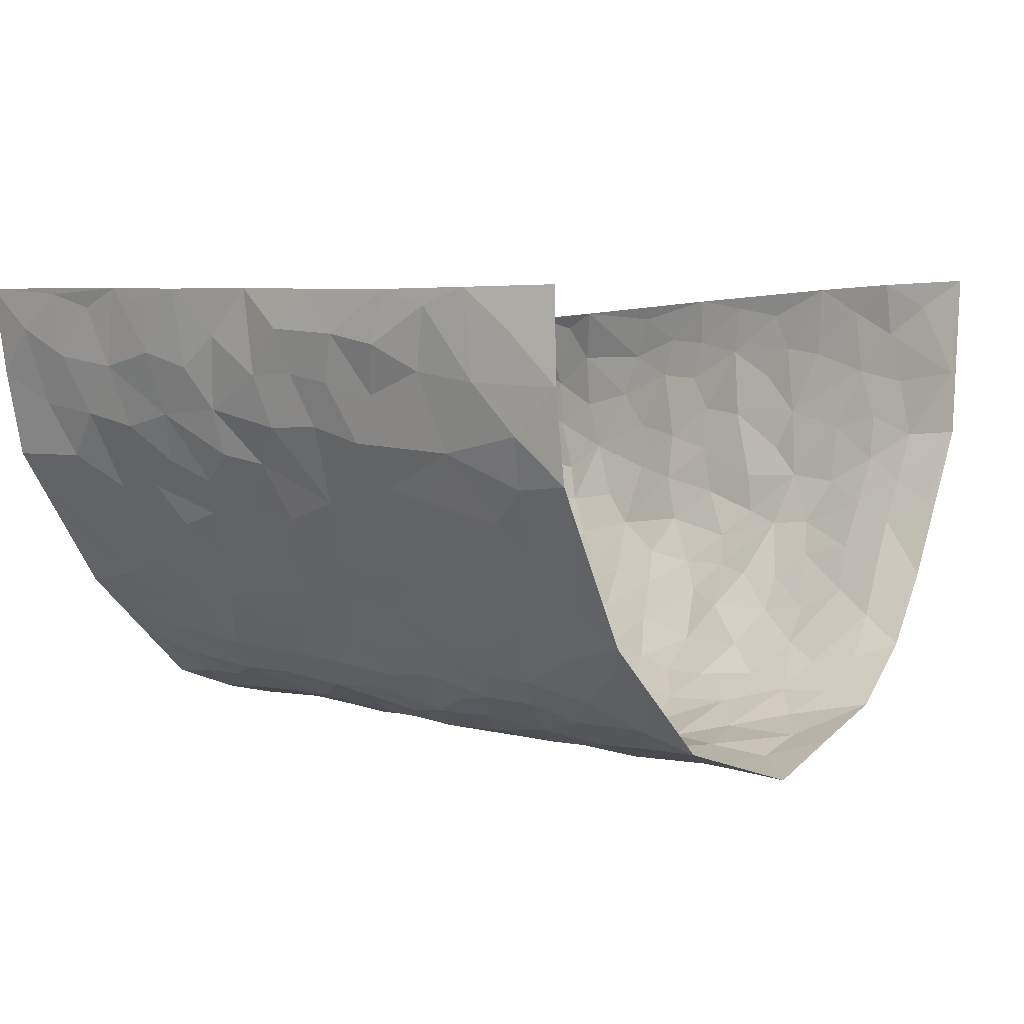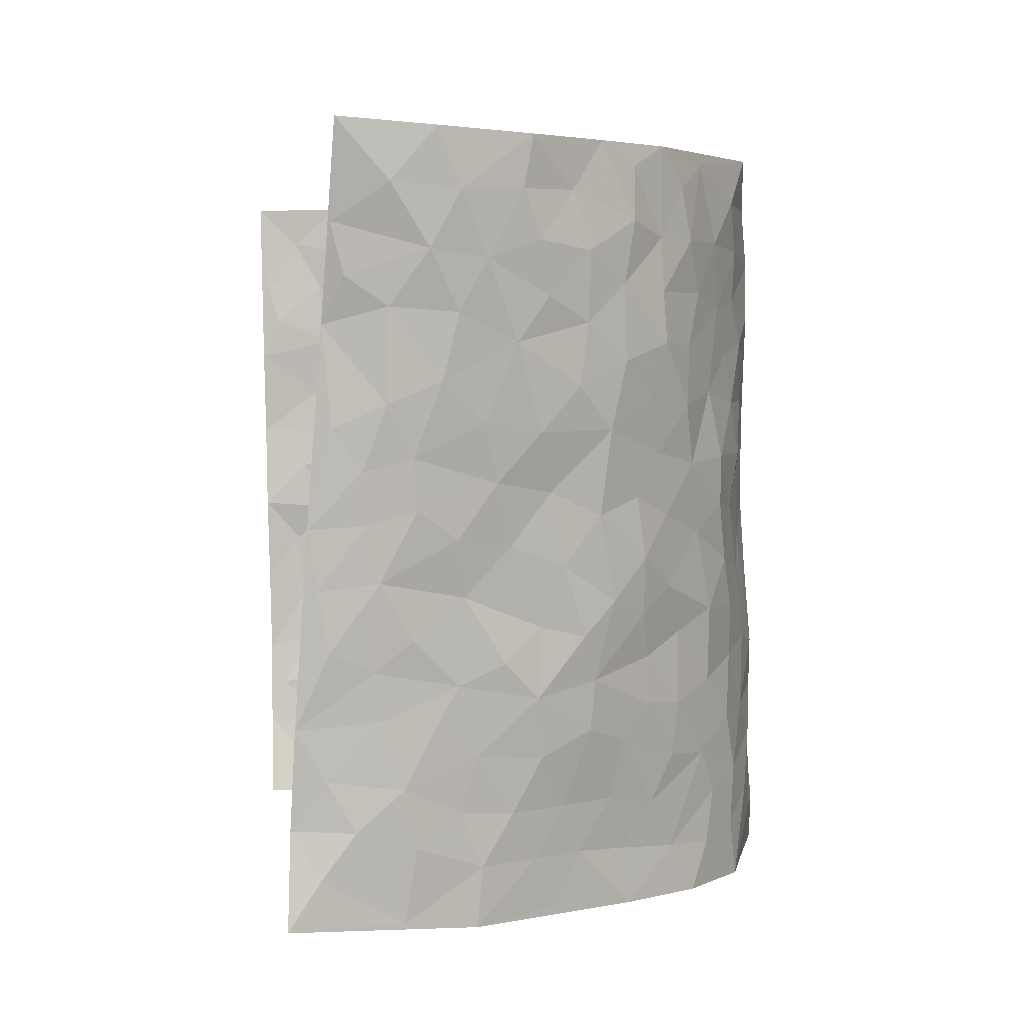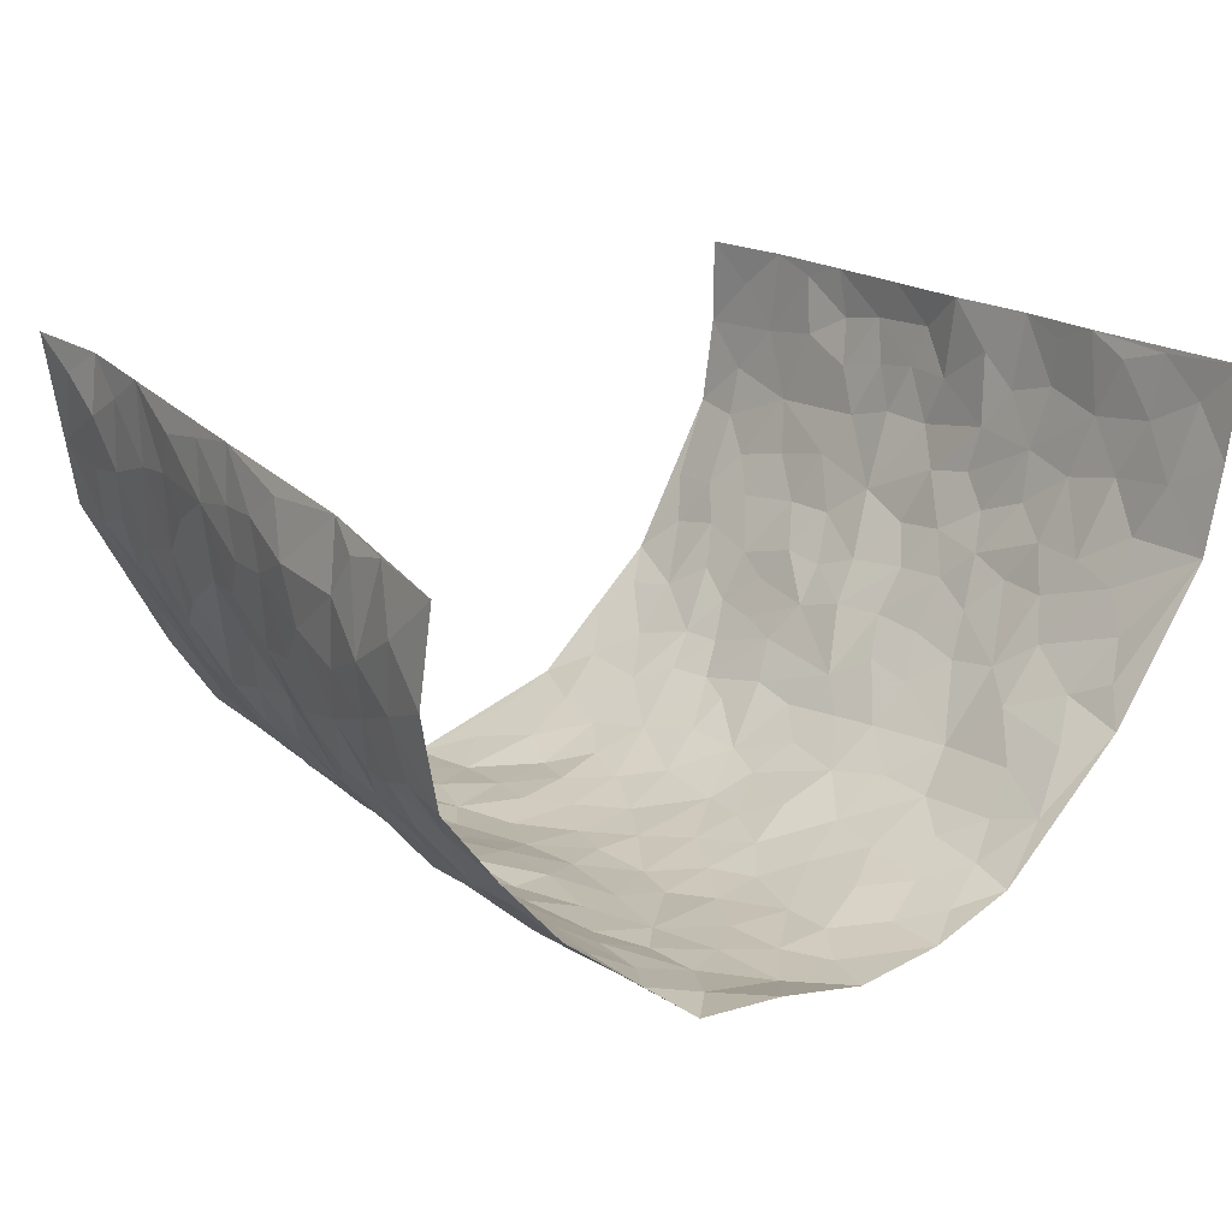
<metadata>
{"format":"obj","ext":"obj","renderer":"f3d","projection":"perspective","resolution":1024,"background":"white","views":[{"elev":4.1,"azim":-51.8,"up":"+Z"},{"elev":3.4,"azim":81.3,"up":"+Y"},{"elev":20.6,"azim":143.5,"up":"+Z"}]}
</metadata>
<code>
v -0.5617 -0.006703 0.4086
v -0.6133 0.9855 0.421
v 0.5535 0.01757 0.4433
v 0.6043 1.013 0.3858
v -0.5712 0.3831 0.2291
v -0.597 0.4863 0.4128
v -0.588 0.3471 0.2879
v 0.001681 0.007752 -0.2842
v -0.5999 0.2381 0.4066
v -0.6014 0.3257 0.3511
v -0.5432 -0.007013 0.1628
v -0.5886 0.1139 0.4072
v -0.5351 0.2849 0.1484
v -0.5621 -0.008415 0.2846
v -0.5769 0.2784 0.2721
v -0.419 0.0002086 -0.04996
v -0.5936 0.1761 0.3856
v -0.277 0.1692 -0.1804
v -0.5647 0.3134 0.2089
v -0.5792 0.1091 0.2898
v -0.5762 0.05268 0.3521
v -0.5632 0.05407 0.2234
v -0.5178 0.1197 0.1095
v -0.5385 0.06635 0.1557
v -0.5814 0.196 0.3028
v -0.5983 0.2578 0.3371
v -0.5595 0.1674 0.1996
v -0.5282 0.2021 0.1292
v -0.5891 0.4774 0.2958
v -0.5998 0.3618 0.4093
v -0.5612 0.9899 0.1776
v -0.4455 0.2188 -0.004357
v 0.2519 0.1589 -0.1963
v -0.6033 0.7369 0.4171
v -0.3325 0.394 -0.1279
v -0.5678 0.7437 0.2229
v -0.5747 0.822 0.2405
v -0.4668 0.4369 0.04158
v -0.4808 0.5999 0.05822
v -0.4196 0.9934 -0.02319
v -0.6039 0.6751 0.3925
v -0.5147 0.5559 0.1092
v -0.3562 0.7531 -0.1084
v -0.4285 0.2769 -0.02468
v -0.402 0.2235 -0.0689
v -0.4215 0.1599 -0.04046
v -0.3896 0.6346 -0.06316
v -0.3324 0.5599 -0.125
v 0.1631 0.4755 -0.2211
v -0.3112 0.2226 -0.1566
v -0.1993 0.6127 -0.2026
v -0.3394 0.6289 -0.1174
v -0.2831 0.06015 -0.1795
v -0.4997 0.7037 0.08098
v -0.3578 0.1945 -0.1175
v -0.5922 0.6074 0.3068
v -0.0351 0.3522 -0.2542
v 0.06133 0.3437 -0.2597
v 0.2862 0.4522 -0.173
v -0.09213 0.555 -0.2446
v -0.1601 0.5591 -0.2276
v 0.09572 0.6326 -0.2438
v -0.4987 0.3404 0.07968
v -0.557 0.5657 0.1868
v -0.5988 0.7982 0.3908
v -0.4573 0.1254 0.01332
v -0.3279 0.01323 -0.1322
v -0.5765 0.4561 0.2269
v -0.4886 0.1667 0.06295
v -0.4843 0.01292 0.05682
v -0.2351 0.005612 -0.2131
v -0.4865 0.08295 0.05976
v -0.4532 0.0499 -0.002845
v -0.3774 0.0367 -0.0909
v -0.394 0.1029 -0.07696
v -0.5981 0.6757 0.3271
v -0.607 0.8614 0.4111
v -0.5489 0.5011 0.1755
v 0.003813 1.001 -0.2421
v -0.5728 0.6664 0.2409
v -0.455 0.3103 0.02251
v -0.421 0.4577 -0.01042
v 0.009897 0.5747 -0.2572
v -0.04673 0.4867 -0.2541
v 0.00661 0.4231 -0.2564
v -0.1189 0.1332 -0.2455
v -0.4656 0.6647 0.03222
v -0.5938 0.551 0.3491
v -0.5472 0.683 0.1748
v -0.3912 0.2954 -0.07206
v -0.4989 0.2619 0.07559
v -0.4278 0.6853 -0.02451
v -0.1695 0.4883 -0.2316
v -0.2513 0.4386 -0.1943
v -0.5044 0.6422 0.1
v -0.008548 0.123 -0.273
v -0.3633 0.5095 -0.08785
v -0.3202 0.2896 -0.1518
v -0.2312 0.5062 -0.2023
v -0.1752 0.3855 -0.228
v -0.6082 0.6123 0.4141
v -0.538 0.6152 0.1478
v -0.5743 0.5702 0.2496
v -0.333 0.1106 -0.1417
v -0.4334 0.5289 -0.006424
v -0.5238 0.3983 0.1253
v -0.1274 0.3279 -0.2448
v -0.1457 0.2535 -0.2398
v -0.4334 0.6077 -0.009406
v 0.1132 0.7311 -0.243
v -0.0006961 0.2202 -0.2605
v -0.0695 0.277 -0.2501
v 0.008266 0.2929 -0.2545
v -0.3742 0.3623 -0.08121
v -0.1904 0.1876 -0.2259
v -0.5142 0.4808 0.09936
v -0.4528 0.3767 0.01894
v -0.4113 0.3882 -0.0301
v -0.2869 0.5251 -0.1643
v -0.246 0.3531 -0.1938
v -0.3249 0.4679 -0.1358
v -0.2172 0.2743 -0.2099
v -0.08795 0.4151 -0.2523
v -0.4783 0.5254 0.052
v -0.08958 0.2034 -0.2587
v -0.2043 0.09769 -0.2201
v -0.3609 0.2585 -0.1138
v -0.6021 0.4259 0.3582
v -0.5893 0.4098 0.2985
v 0.09556 0.427 -0.2496
v 0.2047 0.2399 -0.2169
v 0.08504 0.52 -0.2461
v 0.02231 0.4916 -0.2528
v 0.1666 0.3957 -0.2303
v 0.5542 0.5016 0.2308
v 0.2158 0.4356 -0.2065
v 0.2558 0.3156 -0.1873
v 0.159 0.5695 -0.2203
v 0.1257 0.9984 -0.2177
v -0.2748 0.6207 -0.17
v 0.3955 0.8807 -0.09783
v 0.4401 0.9988 -0.04862
v -0.2057 0.7819 -0.2017
v -0.05341 0.8668 -0.239
v -0.3 0.3503 -0.1607
v -0.3925 0.5637 -0.05325
v -0.06978 0.05817 -0.2615
v -0.1509 0.02661 -0.2373
v 0.1182 0.006354 -0.2437
v 0.01843 0.8631 -0.2461
v -0.0128 0.7031 -0.2516
v 0.3685 0.1971 -0.08154
v 0.3161 0.2903 -0.1424
v 0.4899 0.5262 0.03973
v 0.4519 0.5469 -0.01581
v 0.3831 0.1359 -0.05021
v 0.4308 0.2282 -0.001064
v 0.3666 0.3623 -0.08948
v 0.02634 0.6438 -0.2548
v -0.05569 0.6302 -0.2489
v -0.1405 0.7319 -0.2242
v -0.08234 0.6959 -0.2442
v -0.05552 0.794 -0.243
v -0.1312 0.6357 -0.2323
v 0.02589 0.7778 -0.2485
v 0.2494 0.9987 -0.2056
v -0.01431 0.9296 -0.2443
v -0.2554 0.8472 -0.1761
v -0.1921 0.882 -0.207
v -0.2975 0.7812 -0.1555
v -0.2345 1 -0.1863
v -0.219 0.6976 -0.1998
v -0.2984 0.7003 -0.1551
v -0.1335 0.8318 -0.2192
v -0.1183 1.001 -0.227
v 0.2183 0.7474 -0.2091
v 0.1747 0.6687 -0.2208
v 0.3157 0.595 -0.1604
v 0.2537 0.5238 -0.1873
v 0.2608 0.6658 -0.1871
v 0.3939 0.7443 -0.09697
v 0.3362 0.6834 -0.1375
v 0.2767 0.7339 -0.1737
v 0.07399 0.9315 -0.243
v 0.08389 0.8258 -0.2432
v 0.1505 0.8601 -0.2351
v 0.2485 0.874 -0.1943
v 0.3079 0.794 -0.1547
v 0.2305 0.5965 -0.2051
v -0.5937 0.8562 0.3219
v -0.5251 0.8086 0.1331
v -0.5896 0.7645 0.3083
v -0.5906 0.9876 0.2984
v -0.6045 0.9276 0.3623
v -0.5744 0.9119 0.2526
v -0.5535 0.8767 0.1775
v -0.4901 0.9229 0.06783
v -0.5191 0.8782 0.1148
v -0.5254 0.738 0.1373
v -0.4636 0.8087 0.0279
v -0.4952 0.7741 0.07975
v -0.4319 0.8959 -0.007027
v -0.3493 0.8766 -0.09536
v -0.4505 0.9546 0.02222
v -0.3993 0.8127 -0.04354
v -0.3834 0.9329 -0.05486
v -0.3122 0.9721 -0.1215
v -0.4338 0.7566 -0.01284
v -0.2971 0.9014 -0.1436
v -0.2462 0.932 -0.1793
v 0.161 0.7867 -0.233
v 0.2502 0.8052 -0.19
v 0.1919 0.9345 -0.2184
v 0.3683 0.8129 -0.1147
v 0.3232 0.8815 -0.1477
v 0.3566 0.9829 -0.1191
v 0.2853 0.9381 -0.1798
v 0.4065 0.9486 -0.08359
v 0.3494 0.4931 -0.119
v 0.313 0.5288 -0.1599
v 0.4277 0.604 -0.04897
v 0.3994 0.6637 -0.09346
v 0.3738 0.5875 -0.1062
v 0.3222 0.1908 -0.1336
v 0.4113 0.3349 -0.03852
v 0.4076 0.5218 -0.06443
v 0.3249 0.3887 -0.1429
v -0.119 0.9174 -0.2281
v -0.1775 0.9601 -0.212
v 0.2963 0.1342 -0.1555
v 0.4541 0.01792 0.09147
v 0.1995 0.3363 -0.2204
v 0.2635 0.3864 -0.187
v 0.4679 0.2485 0.04813
v 0.5914 0.9966 0.1431
v 0.5462 0.2669 0.4331
v 0.4452 0.8118 -0.05097
v 0.5284 0.4904 0.1617
v 0.4444 0.746 -0.05597
v 0.5587 0.516 0.4178
v 0.5085 0.2957 0.1231
v 0.4438 0.4675 -0.02849
v 0.5369 0.3169 0.2283
v 0.4706 0.4147 0.01718
v 0.3951 0.003964 -0.01742
v 0.09331 0.2557 -0.2581
v 0.4027 0.07918 -0.003912
v 0.1376 0.3225 -0.248
v 0.3703 0.267 -0.08958
v 0.5471 0.2758 0.3262
v 0.5061 0.4628 0.08875
v 0.4422 0.08495 0.05831
v 0.3986 0.426 -0.06993
v 0.4914 0.3713 0.05985
v 0.2745 0.2341 -0.1803
v 0.4084 0.2718 -0.04026
v 0.2526 0.0802 -0.1921
v 0.3268 0.003356 -0.121
v 0.2355 0.003903 -0.2034
v 0.1989 0.1168 -0.2256
v 0.06982 0.1739 -0.2598
v 0.1458 0.1922 -0.2437
v 0.4655 0.15 0.08415
v 0.5393 0.4285 0.2223
v 0.525 0.2257 0.204
v 0.4775 0.08421 0.1224
v 0.5066 0.3862 0.1199
v 0.5252 0.3428 0.1674
v 0.5519 0.3372 0.3353
v 0.5492 0.5706 0.1812
v 0.5026 0.1489 0.155
v 0.5234 0.1558 0.2234
v 0.5518 0.3758 0.2874
v 0.557 0.3632 0.3908
v 0.5619 0.4487 0.3291
v 0.4719 0.3129 0.04289
v 0.5351 0.1139 0.2812
v 0.3025 0.06431 -0.1457
v 0.3524 0.07003 -0.08364
v 0.07299 0.0821 -0.2677
v 0.142 0.07568 -0.2454
v 0.5658 0.7655 0.3999
v 0.5137 0.0835 0.1956
v 0.4957 0.2178 0.1159
v 0.5577 0.4394 0.4049
v 0.5658 0.5203 0.3455
v 0.5395 0.2577 0.2618
v 0.4258 0.1502 0.01469
v 0.5116 0.006313 0.2014
v 0.4332 0.3933 -0.02816
v 0.5473 0.07856 0.4021
v 0.5372 0.1411 0.4388
v 0.5424 0.1892 0.2971
v 0.5447 0.137 0.3579
v 0.5282 0.0183 0.2952
v 0.5445 0.2022 0.3946
v 0.5169 0.5577 0.1091
v 0.5427 0.6332 0.1247
v 0.497 0.6352 0.02708
v 0.5808 0.697 0.253
v 0.5281 0.7703 0.0631
v 0.5687 0.6392 0.3881
v 0.5643 0.6448 0.1979
v 0.5724 0.6026 0.2883
v 0.5669 0.7451 0.1585
v 0.5667 0.5376 0.2833
v 0.5716 0.5858 0.3509
v 0.5818 0.669 0.3216
v 0.5285 0.6918 0.07292
v 0.4915 0.7227 0.006837
v 0.4511 0.6738 -0.03345
v 0.6016 0.8571 0.2705
v 0.5746 0.8704 0.1298
v 0.5874 0.7809 0.2336
v 0.5877 0.7872 0.3194
v 0.59 0.8459 0.1983
v 0.5859 0.8889 0.3901
v 0.5602 0.8023 0.1177
v 0.5839 0.8245 0.3738
v 0.5891 0.9309 0.1545
v 0.6157 1.003 0.2632
v 0.5192 0.9975 0.04456
v 0.6075 0.9281 0.2335
v 0.6089 0.9363 0.32
v 0.5467 0.9331 0.08606
v 0.4909 0.9009 -0.003477
v 0.4431 0.8813 -0.04833
v 0.4821 0.9696 -0.00447
v 0.4957 0.8208 0.01034
v 0.5366 0.8595 0.06314
f 29 6 128
f 12 21 20
f 26 10 9
f 55 45 46
f 27 19 15
f 26 9 17
f 101 6 88
f 12 1 21
f 7 15 19
f 125 86 96
f 84 123 85
f 129 29 128
f 25 27 15
f 12 20 17
f 73 75 66
f 22 14 11
f 26 17 25
f 9 12 17
f 25 15 26
f 5 129 7
f 52 146 48
f 55 18 50
f 7 19 5
f 20 27 25
f 124 82 105
f 41 76 34
f 20 14 22
f 14 20 21
f 14 21 1
f 24 22 11
f 24 27 22
f 72 66 69
f 69 32 91
f 70 24 11
f 24 23 27
f 17 20 25
f 27 20 22
f 10 15 7
f 10 26 15
f 23 28 27
f 27 13 19
f 28 23 69
f 13 27 28
f 119 121 94
f 10 7 129
f 6 30 128
f 9 10 30
f 36 192 80
f 80 102 89
f 118 81 44
f 64 103 78
f 115 126 86
f 45 32 46
f 91 63 13
f 129 68 29
f 95 87 54
f 95 54 199
f 202 40 204
f 82 97 105
f 29 88 6
f 18 55 104
f 148 126 71
f 38 82 124
f 50 18 122
f 117 82 38
f 5 19 106
f 82 117 118
f 80 64 102
f 127 45 55
f 194 77 190
f 98 35 114
f 39 124 105
f 127 50 98
f 106 19 13
f 66 75 46
f 39 95 42
f 63 117 38
f 95 89 102
f 101 56 76
f 51 140 99
f 18 53 126
f 62 83 132
f 45 127 90
f 112 113 57
f 103 29 68
f 130 85 58
f 109 39 105
f 35 94 121
f 113 246 58
f 151 165 163
f 120 100 94
f 114 127 98
f 192 190 65
f 95 39 87
f 36 191 37
f 67 104 74
f 56 101 88
f 13 63 106
f 192 34 76
f 268 241 243
f 108 115 125
f 93 84 60
f 133 84 85
f 156 288 157
f 101 76 41
f 80 103 64
f 105 97 146
f 99 61 51
f 92 109 47
f 125 96 111
f 158 227 153
f 75 104 55
f 69 66 32
f 81 91 32
f 106 78 68
f 42 64 78
f 77 34 65
f 24 70 72
f 75 73 16
f 16 71 67
f 2 34 77
f 13 28 91
f 103 56 88
f 56 80 76
f 72 69 23
f 11 16 70
f 16 73 70
f 16 67 74
f 115 18 126
f 24 72 23
f 73 72 70
f 16 74 75
f 72 73 66
f 32 45 44
f 84 83 60
f 66 46 32
f 78 106 116
f 117 63 81
f 67 53 104
f 103 68 78
f 69 91 28
f 36 80 89
f 106 38 116
f 106 68 5
f 81 118 117
f 62 132 138
f 32 44 81
f 53 67 71
f 57 58 85
f 123 100 107
f 93 60 61
f 33 230 224
f 8 96 147
f 132 133 130
f 140 48 119
f 93 100 123
f 122 98 50
f 164 60 160
f 53 71 126
f 125 112 108
f 193 194 195
f 75 55 46
f 63 91 81
f 56 103 80
f 196 198 31
f 18 104 53
f 121 48 97
f 38 106 63
f 118 97 82
f 97 35 121
f 51 172 140
f 130 134 49
f 87 39 109
f 288 252 263
f 97 114 35
f 47 43 92
f 57 113 58
f 248 130 58
f 34 101 41
f 114 90 127
f 116 124 42
f 145 94 35
f 118 114 97
f 167 79 175
f 98 145 35
f 85 123 57
f 43 47 52
f 199 36 89
f 42 78 116
f 159 83 62
f 88 29 103
f 74 104 75
f 118 44 90
f 173 140 172
f 42 95 102
f 190 192 37
f 65 190 77
f 89 95 199
f 125 111 112
f 92 87 109
f 18 115 122
f 177 180 176
f 112 57 107
f 109 105 146
f 93 94 100
f 285 286 275
f 96 86 147
f 137 232 131
f 57 123 107
f 87 92 208
f 49 134 136
f 132 130 49
f 161 164 162
f 50 127 55
f 122 108 107
f 122 107 100
f 48 140 52
f 118 90 114
f 99 119 94
f 123 84 93
f 36 37 192
f 48 121 119
f 120 122 100
f 39 42 124
f 38 124 116
f 248 58 246
f 44 45 90
f 98 122 120
f 146 52 47
f 94 93 99
f 168 209 170
f 212 183 188
f 202 197 200
f 42 102 64
f 107 108 112
f 99 93 61
f 8 280 96
f 112 111 113
f 125 115 86
f 115 108 122
f 128 30 10
f 5 68 129
f 10 129 128
f 132 49 138
f 83 84 133
f 130 133 85
f 83 133 132
f 248 134 130
f 156 152 224
f 151 110 165
f 212 186 211
f 153 224 249
f 254 251 244
f 246 261 262
f 225 158 249
f 49 136 179
f 185 184 150
f 214 188 181
f 181 188 182
f 161 163 174
f 143 170 172
f 110 211 185
f 184 79 167
f 174 228 169
f 62 110 159
f 163 150 144
f 210 169 229
f 170 143 168
f 176 211 110
f 98 120 145
f 94 145 120
f 48 146 97
f 109 146 47
f 148 86 126
f 147 86 148
f 71 8 148
f 8 147 148
f 244 276 254
f 232 136 134
f 174 143 161
f 60 83 160
f 163 162 151
f 159 160 83
f 261 281 262
f 259 281 149
f 219 220 59
f 246 113 111
f 33 255 131
f 157 256 152
f 137 255 153
f 230 278 279
f 262 260 33
f 154 155 242
f 131 255 137
f 248 131 232
f 281 280 149
f 259 258 278
f 220 179 59
f 159 151 160
f 162 160 151
f 164 61 60
f 228 174 144
f 144 174 163
f 159 110 151
f 161 172 164
f 186 184 185
f 161 162 163
f 61 164 51
f 160 162 164
f 187 217 213
f 150 163 165
f 205 202 200
f 79 184 139
f 170 43 173
f 174 169 143
f 161 143 172
f 167 144 150
f 176 180 183
f 172 170 173
f 223 226 221
f 185 150 165
f 99 140 119
f 207 206 203
f 172 51 164
f 43 52 173
f 173 52 140
f 167 175 228
f 228 229 169
f 210 168 169
f 177 110 62
f 189 138 179
f 62 138 177
f 136 232 233
f 181 182 222
f 150 184 167
f 178 180 189
f 49 179 138
f 177 138 189
f 180 178 182
f 178 179 220
f 307 308 304
f 222 223 221
f 215 187 188
f 176 183 212
f 187 213 186
f 214 215 188
f 185 211 186
f 237 181 239
f 182 188 183
f 110 185 165
f 216 215 141
f 211 176 212
f 182 183 180
f 176 110 177
f 213 184 186
f 178 189 179
f 177 189 180
f 195 190 37
f 197 198 200
f 195 194 190
f 34 192 65
f 80 192 76
f 37 196 195
f 194 2 77
f 193 2 194
f 196 37 191
f 31 193 195
f 198 196 191
f 31 195 196
f 199 201 191
f 197 204 31
f 198 191 201
f 31 198 197
f 201 199 54
f 36 199 191
f 54 208 201
f 208 43 205
f 208 54 87
f 198 201 200
f 206 205 203
f 43 170 203
f 210 207 209
f 40 202 206
f 31 204 40
f 197 202 204
f 208 205 200
f 43 203 205
f 205 206 202
f 203 209 207
f 171 40 207
f 40 206 207
f 208 200 201
f 43 208 92
f 170 209 203
f 168 143 169
f 207 210 171
f 168 210 209
f 188 187 212
f 212 187 186
f 166 139 213
f 184 213 139
f 237 214 181
f 215 214 141
f 216 141 218
f 213 217 166
f 142 166 216
f 217 216 166
f 187 215 217
f 216 217 215
f 237 141 214
f 142 216 218
f 223 222 182
f 179 136 59
f 223 220 219
f 267 238 251
f 237 327 141
f 223 182 178
f 158 290 253
f 220 223 178
f 59 233 227
f 233 59 136
f 248 246 131
f 153 249 158
f 251 254 267
f 223 219 226
f 111 261 246
f 297 251 238
f 276 256 157
f 167 228 144
f 229 228 175
f 175 171 229
f 229 171 210
f 260 257 33
f 265 271 272
f 266 289 283
f 269 243 250
f 249 224 152
f 266 283 271
f 227 233 137
f 253 227 158
f 325 313 320
f 135 264 275
f 310 329 239
f 270 298 297
f 249 256 225
f 275 273 269
f 311 222 221
f 155 154 299
f 234 276 157
f 310 311 299
f 222 239 181
f 221 226 155
f 266 263 252
f 242 290 244
f 264 273 275
f 273 264 243
f 242 244 154
f 276 290 225
f 288 234 157
f 240 282 302
f 275 286 306
f 225 290 158
f 234 263 284
f 241 254 276
f 233 232 137
f 137 153 227
f 264 135 238
f 244 251 154
f 260 259 257
f 227 253 219
f 33 224 255
f 154 297 299
f 240 302 307
f 297 154 251
f 264 268 243
f 253 226 219
f 271 284 263
f 277 294 293
f 290 242 253
f 241 234 284
f 59 227 219
f 242 155 226
f 252 245 231
f 157 152 156
f 257 230 33
f 152 256 249
f 278 230 257
f 262 33 131
f 224 153 255
f 259 278 257
f 134 248 232
f 230 279 224
f 96 261 111
f 261 96 280
f 280 281 261
f 246 262 131
f 252 247 245
f 268 267 241
f 283 277 272
f 288 247 252
f 275 274 285
f 295 291 294
f 267 268 264
f 263 234 288
f 309 310 299
f 290 276 244
f 283 272 271
f 267 254 241
f 265 243 241
f 236 240 285
f 297 238 270
f 303 305 298
f 241 276 234
f 221 155 299
f 272 277 293
f 250 243 287
f 286 285 240
f 284 271 265
f 271 263 266
f 295 3 291
f 225 256 276
f 241 284 265
f 289 266 231
f 3 292 291
f 321 235 323
f 293 294 296
f 279 278 258
f 245 279 258
f 279 156 224
f 260 281 259
f 280 8 149
f 262 281 260
f 231 266 252
f 267 264 238
f 306 304 270
f 283 289 295
f 243 269 273
f 236 269 250
f 294 292 296
f 274 236 285
f 269 274 275
f 250 287 293
f 245 289 231
f 236 274 269
f 156 279 247
f 242 226 253
f 247 279 245
f 243 265 287
f 288 156 247
f 265 272 293
f 296 292 236
f 293 287 265
f 295 294 277
f 277 283 295
f 236 250 296
f 289 3 295
f 292 294 291
f 293 296 250
f 300 304 308
f 325 320 235
f 329 330 326
f 270 304 303
f 270 303 298
f 309 305 301
f 135 306 270
f 299 297 298
f 298 309 299
f 238 135 270
f 300 314 305
f 303 300 305
f 304 306 307
f 300 303 304
f 282 319 315
f 322 325 235
f 275 306 135
f 307 306 286
f 240 307 286
f 308 307 302
f 302 282 308
f 308 282 315
f 305 309 298
f 310 309 301
f 310 301 329
f 310 239 311
f 222 311 239
f 299 311 221
f 319 312 315
f 312 323 316
f 301 305 318
f 305 314 316
f 300 308 315
f 316 314 312
f 312 314 315
f 315 314 300
f 323 312 324
f 316 313 318
f 282 4 317
f 330 313 325
f 4 321 324
f 235 320 323
f 282 317 319
f 312 319 317
f 326 325 322
f 316 320 313
f 316 318 305
f 142 218 327
f 327 218 141
f 316 323 320
f 324 312 317
f 4 324 317
f 321 323 324
f 318 313 330
f 328 326 322
f 326 327 329
f 329 327 237
f 326 328 327
f 322 142 328
f 327 328 142
f 329 237 239
f 301 318 330
f 326 330 325
f 330 329 301

</code>
